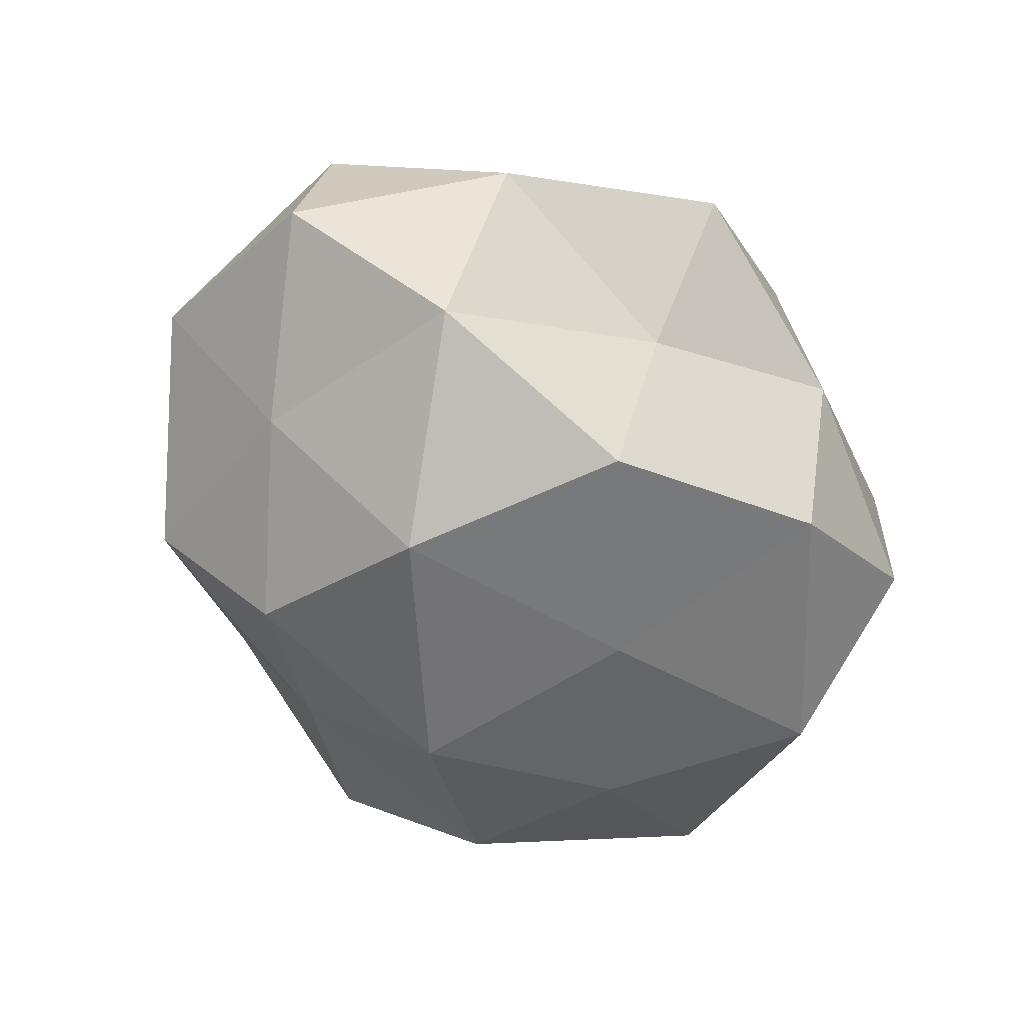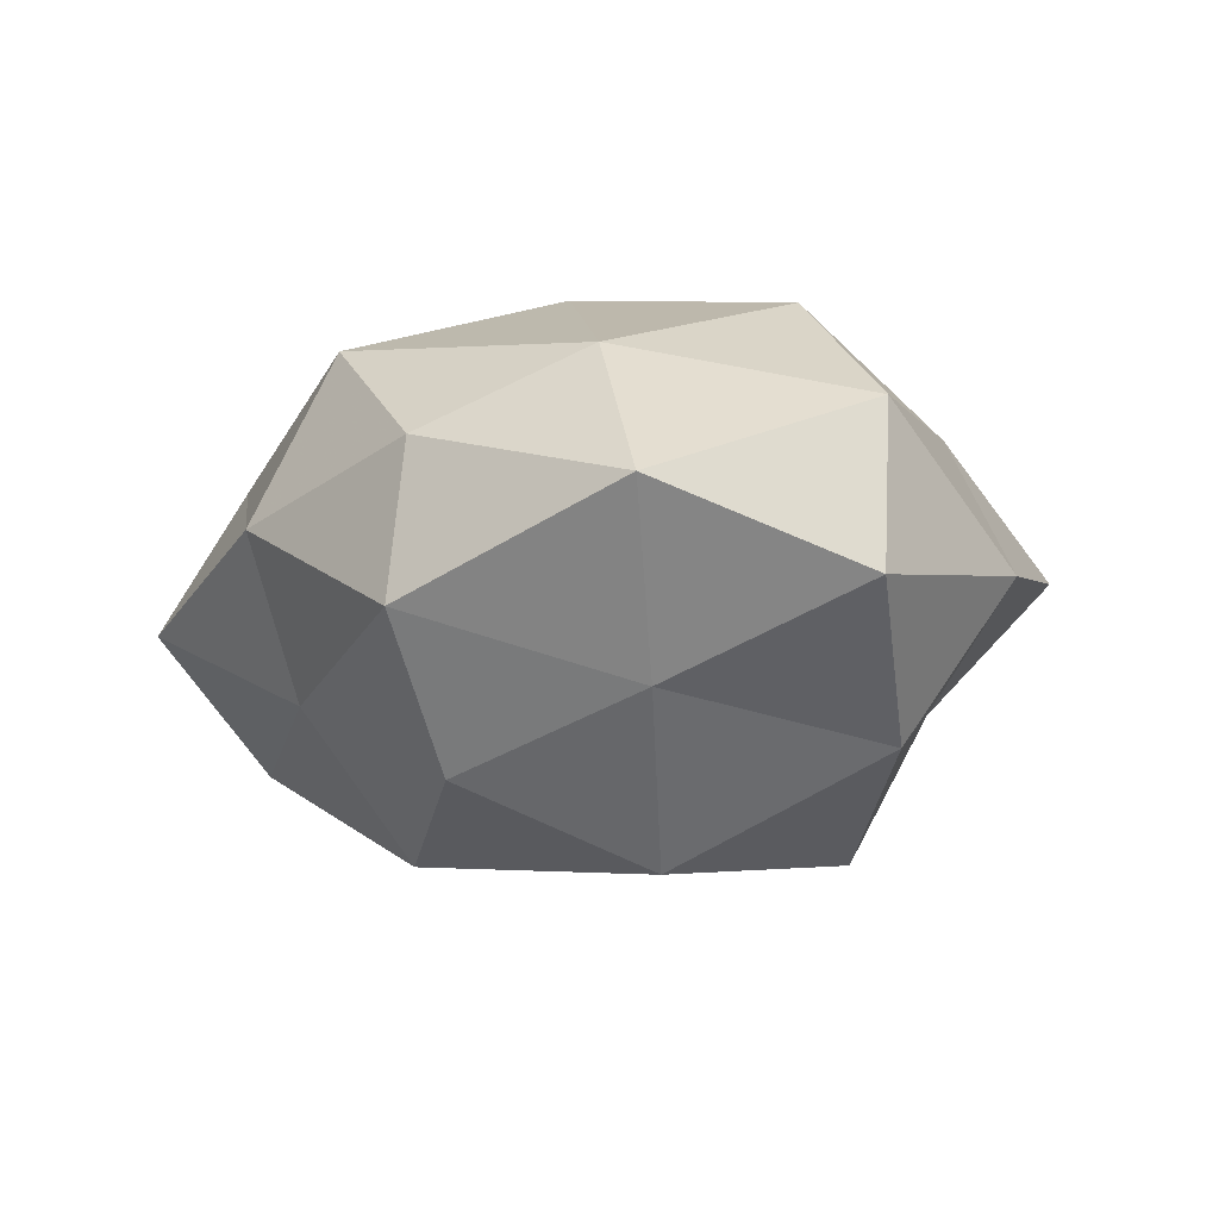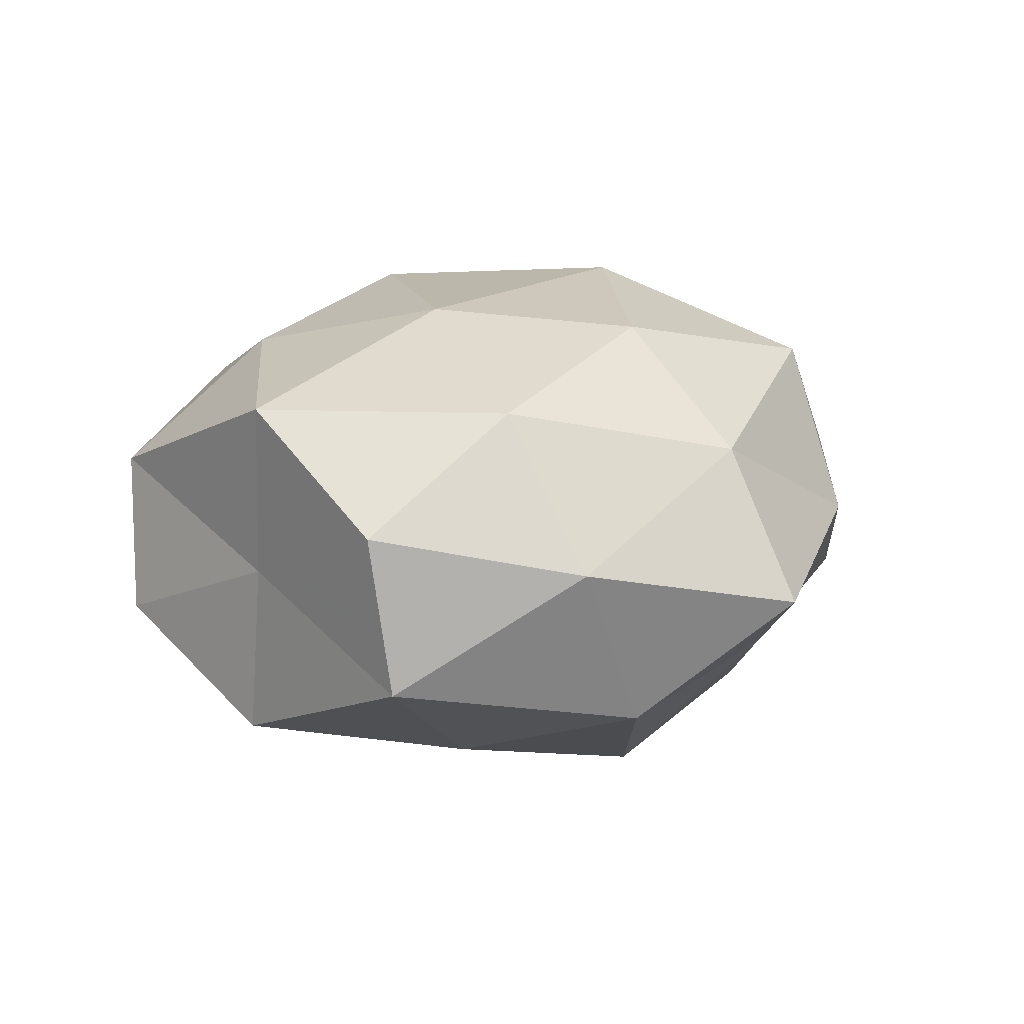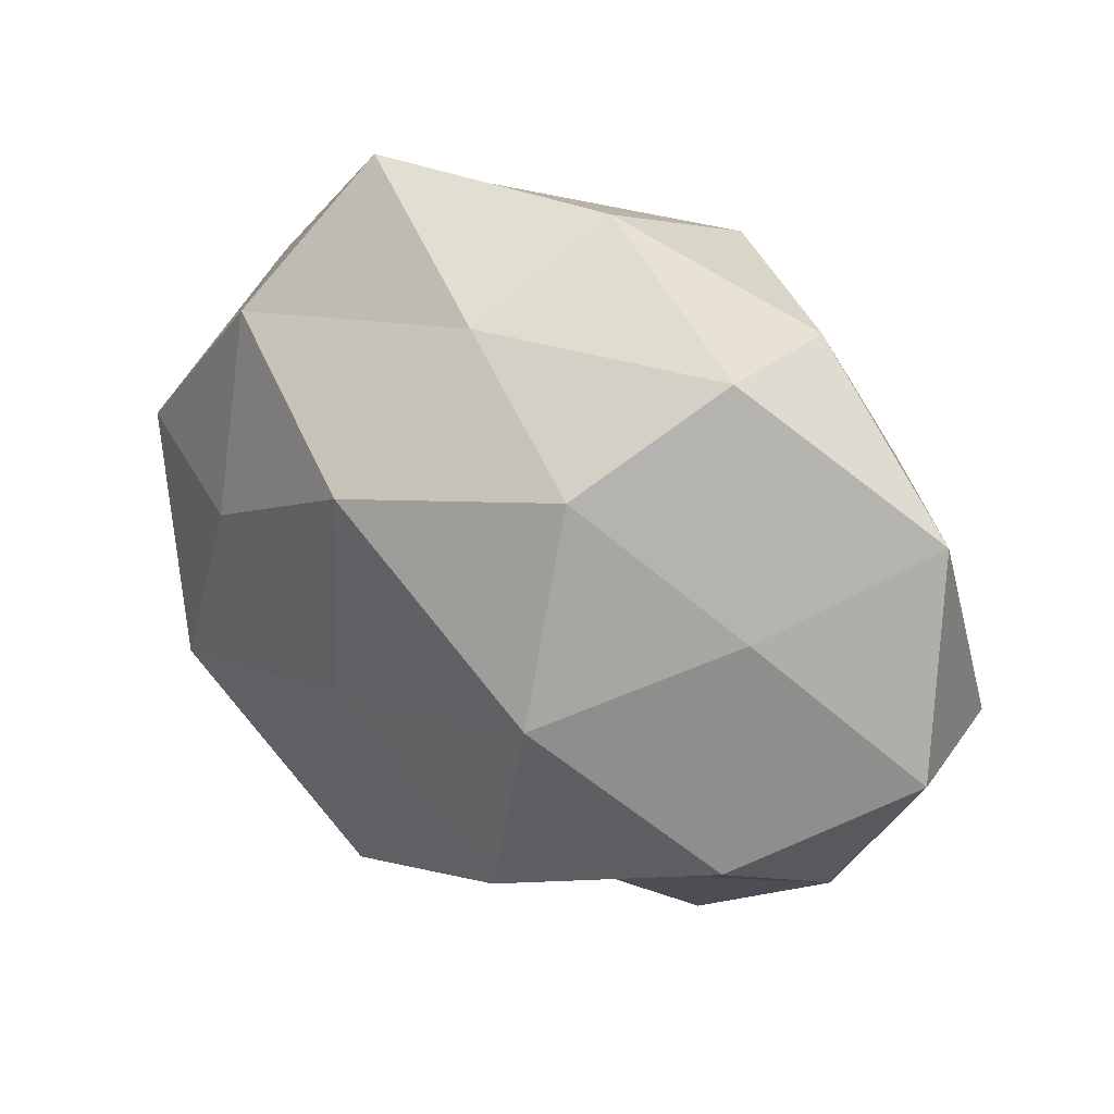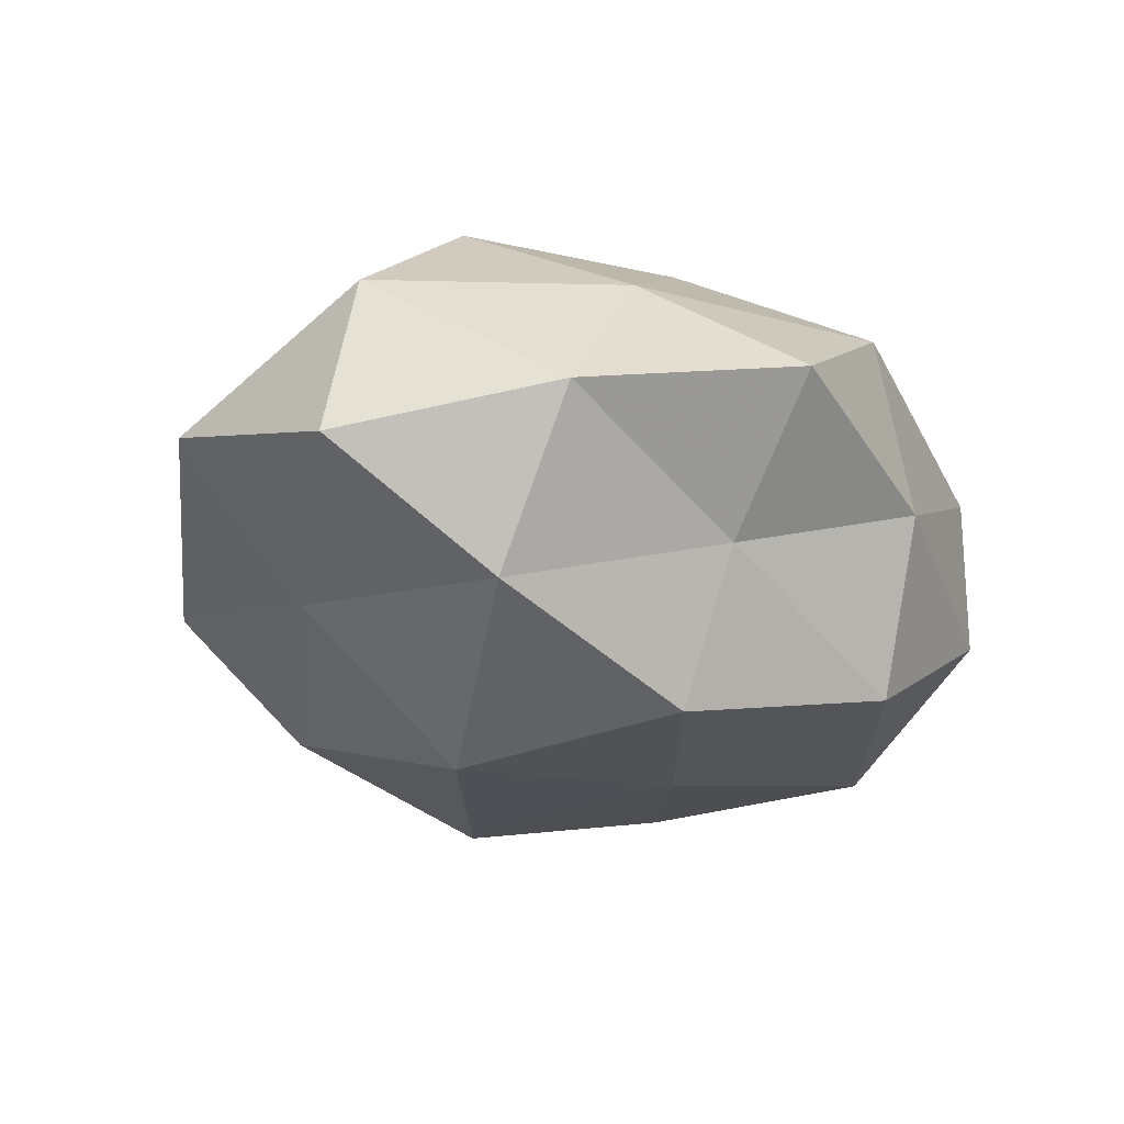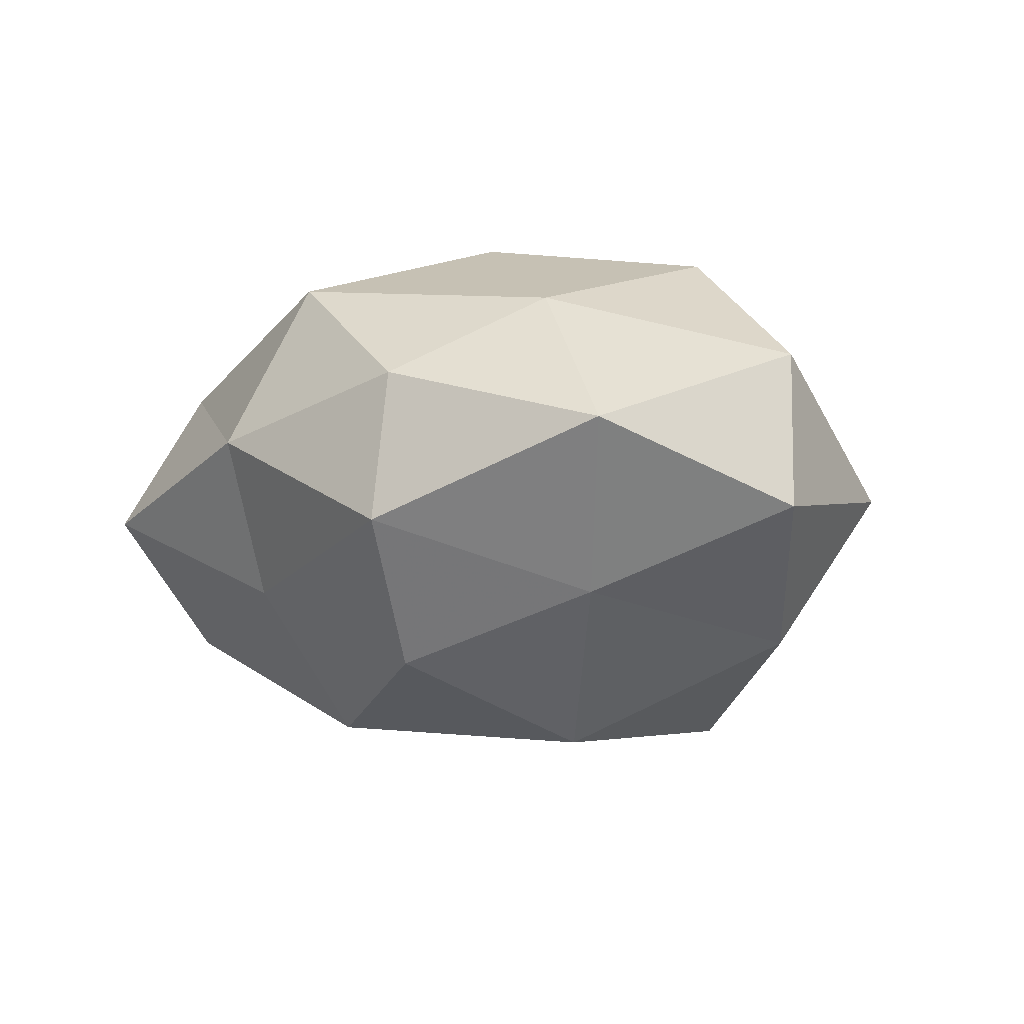
<metadata>
{"format":"obj","ext":"obj","renderer":"f3d","projection":"perspective","resolution":1024,"background":"white","views":[{"elev":-60.7,"azim":-53.2,"up":"+Z"},{"elev":-13.3,"azim":-113.2,"up":"+Z"},{"elev":11.9,"azim":113.6,"up":"+Z"},{"elev":32.8,"azim":-145.7,"up":"+Y"},{"elev":-25.8,"azim":-55.0,"up":"+Z"},{"elev":-10.9,"azim":-121.2,"up":"+Z"}]}
</metadata>
<code>
v -0.05624 -0.00835 0.01202
v -0.02222 -0.04994 0.002573
v 0.03532 -0.0412 0.01038
v 0.03684 -0.04022 -0.01042
v 0.0005429 -0.04683 0.01807
v -0.04017 0.01258 -0.01892
v -0.02045 0.02901 -0.02718
v -0.04058 -0.01776 -0.02357
v 0.0557 0.009506 -0.01262
v -0.00729 -0.02177 0.03292
v -0.01657 -0.03506 -0.01428
v -0.01205 0.04001 0.02427
v 0.02379 0.05174 -0.003623
v 0.0568 0.00687 0.007406
v -0.05489 0.0209 0.0004023
v -0.03777 0.01785 0.02033
v -0.006343 0.04902 0.0031
v -0.02097 0.002926 -0.03645
v -0.01347 -0.0255 -0.03293
v 0.02047 0.04166 0.01523
v 0.03379 0.03382 -0.01865
v 0.0397 0.0182 0.02126
v 0.04523 -0.01541 -0.001249
v 0.007763 -0.04753 -0.004128
v 0.008475 0.02257 -0.03296
v 0.02186 -0.02754 0.02614
v -0.03607 -0.008132 0.0292
v 0.04873 -0.01318 0.0211
v 0.02002 -0.001217 0.0315
v 0.01356 -0.0388 -0.02547
v -0.05923 -0.005821 -0.00898
v 0.03278 0.008466 -0.02642
v -0.01187 0.01079 0.03482
v 0.01154 -0.007913 -0.03092
v -0.03199 0.04035 -0.01081
v 0.0431 -0.01811 -0.02347
v -0.03255 0.03844 0.008602
v 0.01393 0.02517 0.02969
v -0.03046 -0.03045 0.01658
v 0.04414 0.03089 0.002281
v 0.0008498 0.03982 -0.01578
v -0.04487 -0.03092 -0.00345
f 16 15 1
f 7 18 6
f 18 8 6
f 11 8 19
f 18 19 8
f 12 20 17
f 17 20 13
f 4 23 3
f 9 14 23
f 3 24 4
f 5 2 24
f 5 24 3
f 11 24 2
f 25 18 7
f 26 5 3
f 10 5 26
f 27 16 1
f 22 28 14
f 23 28 3
f 23 14 28
f 3 28 26
f 10 26 29
f 29 28 22
f 29 26 28
f 19 30 11
f 30 4 24
f 30 24 11
f 6 8 31
f 1 15 31
f 31 15 6
f 32 21 9
f 32 25 21
f 33 12 16
f 27 10 33
f 27 33 16
f 10 29 33
f 34 19 18
f 34 18 25
f 34 30 19
f 32 34 25
f 6 35 7
f 15 35 6
f 36 23 4
f 9 23 36
f 36 4 30
f 32 9 36
f 36 30 34
f 32 36 34
f 16 12 37
f 16 37 15
f 37 12 17
f 15 37 35
f 17 35 37
f 12 38 20
f 22 20 38
f 38 29 22
f 33 38 12
f 33 29 38
f 39 2 5
f 39 5 10
f 27 1 39
f 27 39 10
f 9 40 14
f 40 13 20
f 21 40 9
f 21 13 40
f 14 40 22
f 40 20 22
f 13 41 17
f 21 41 13
f 25 7 41
f 25 41 21
f 41 7 35
f 41 35 17
f 2 42 11
f 42 8 11
f 1 31 42
f 42 31 8
f 1 42 39
f 39 42 2

</code>
